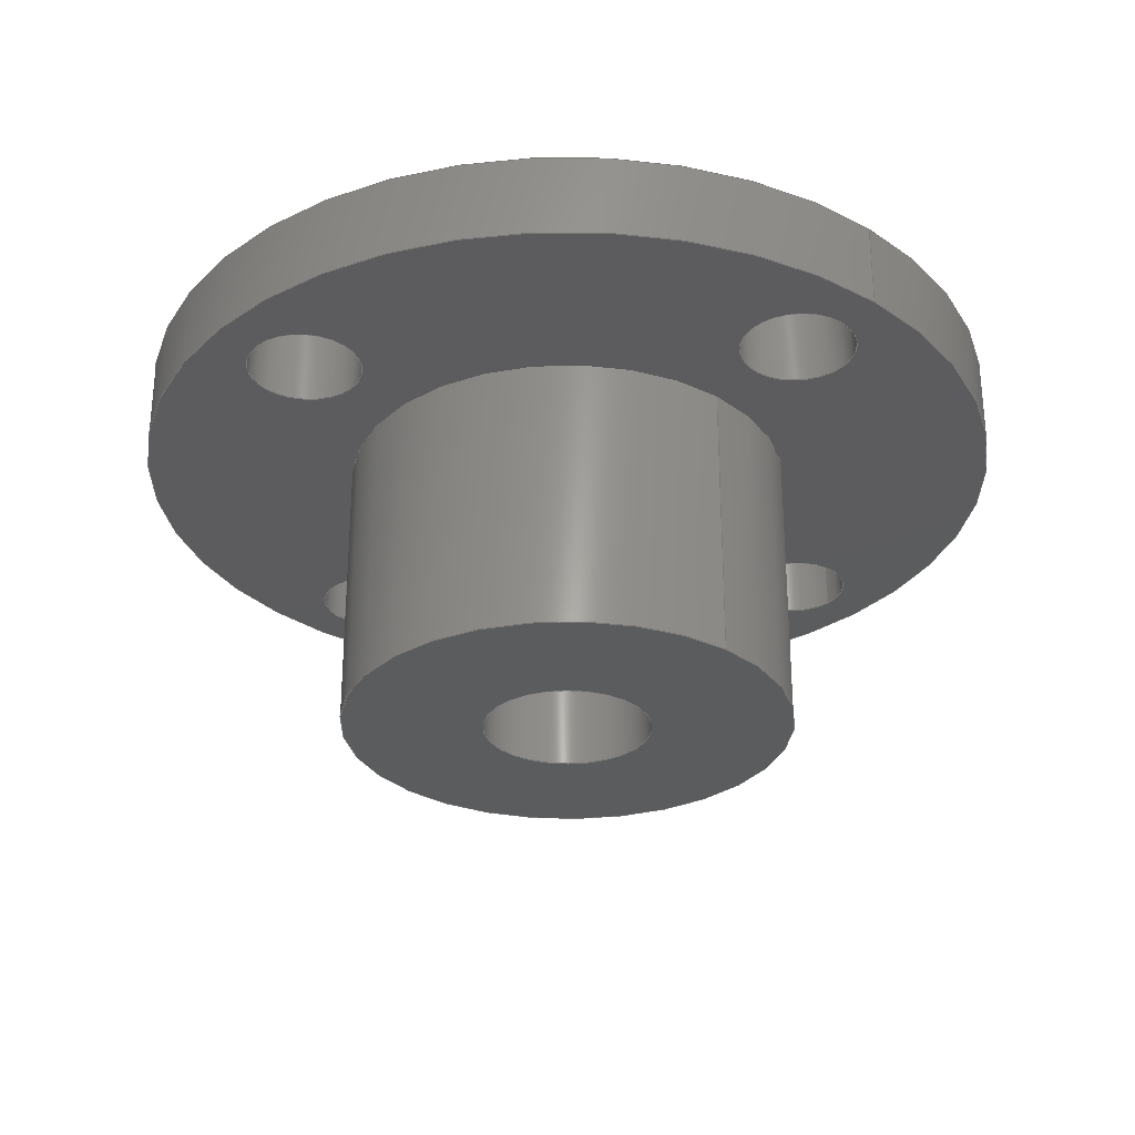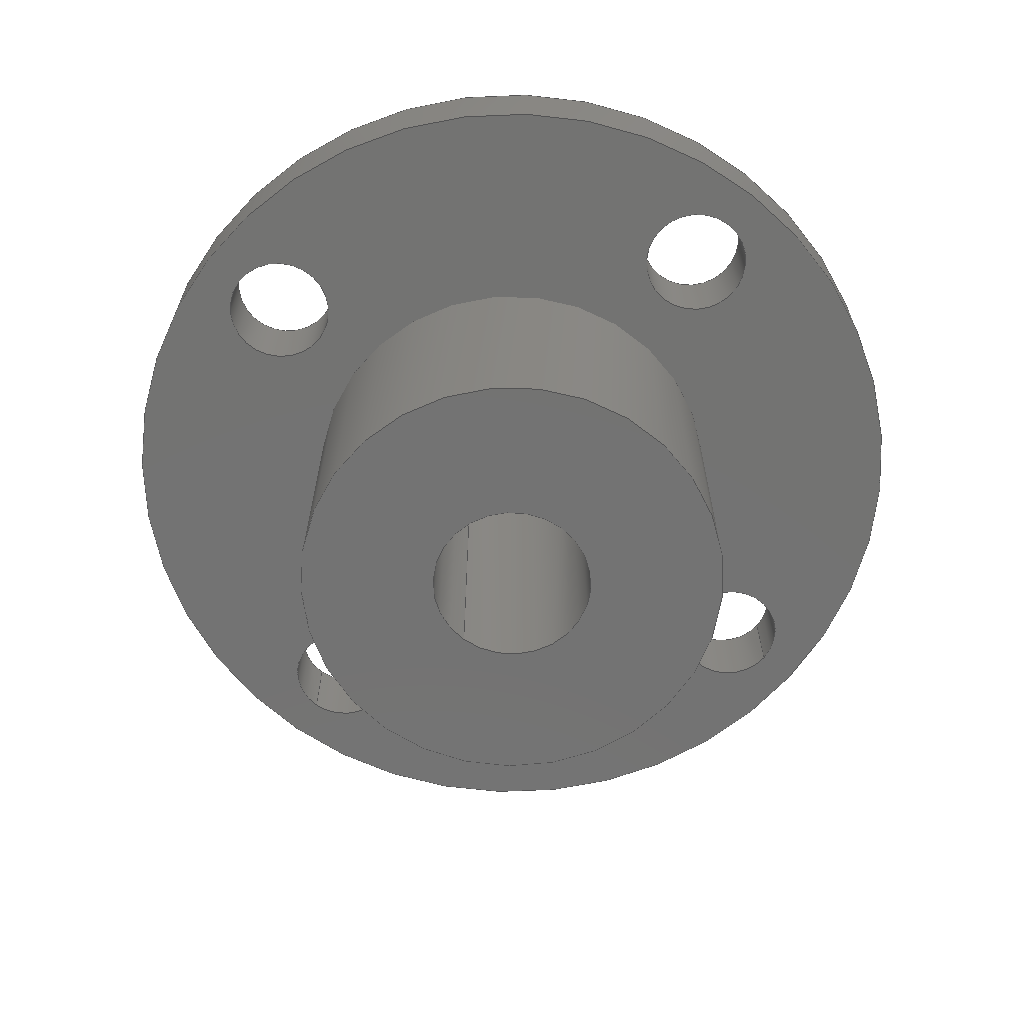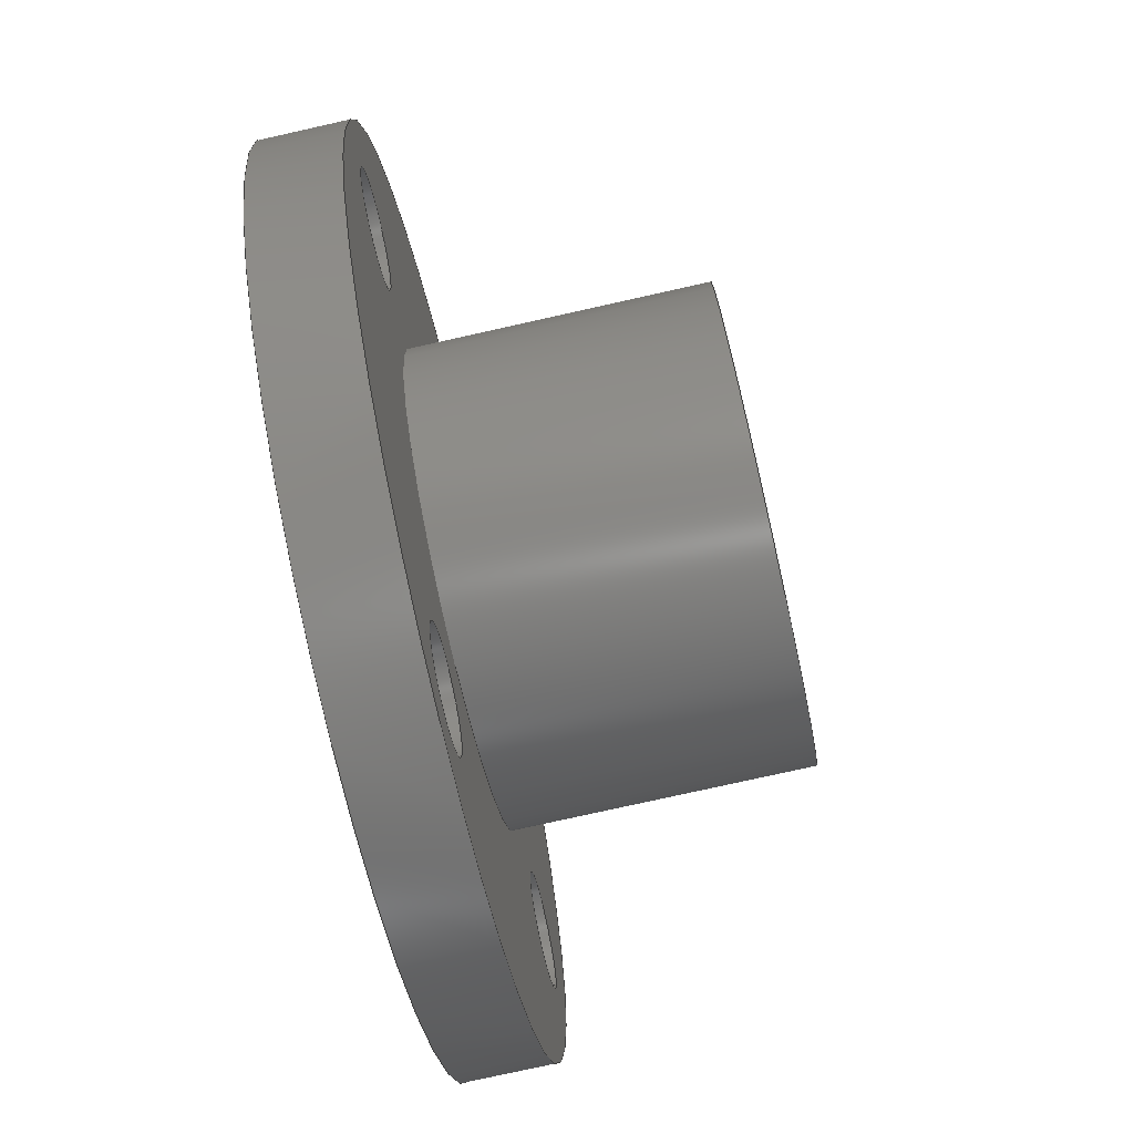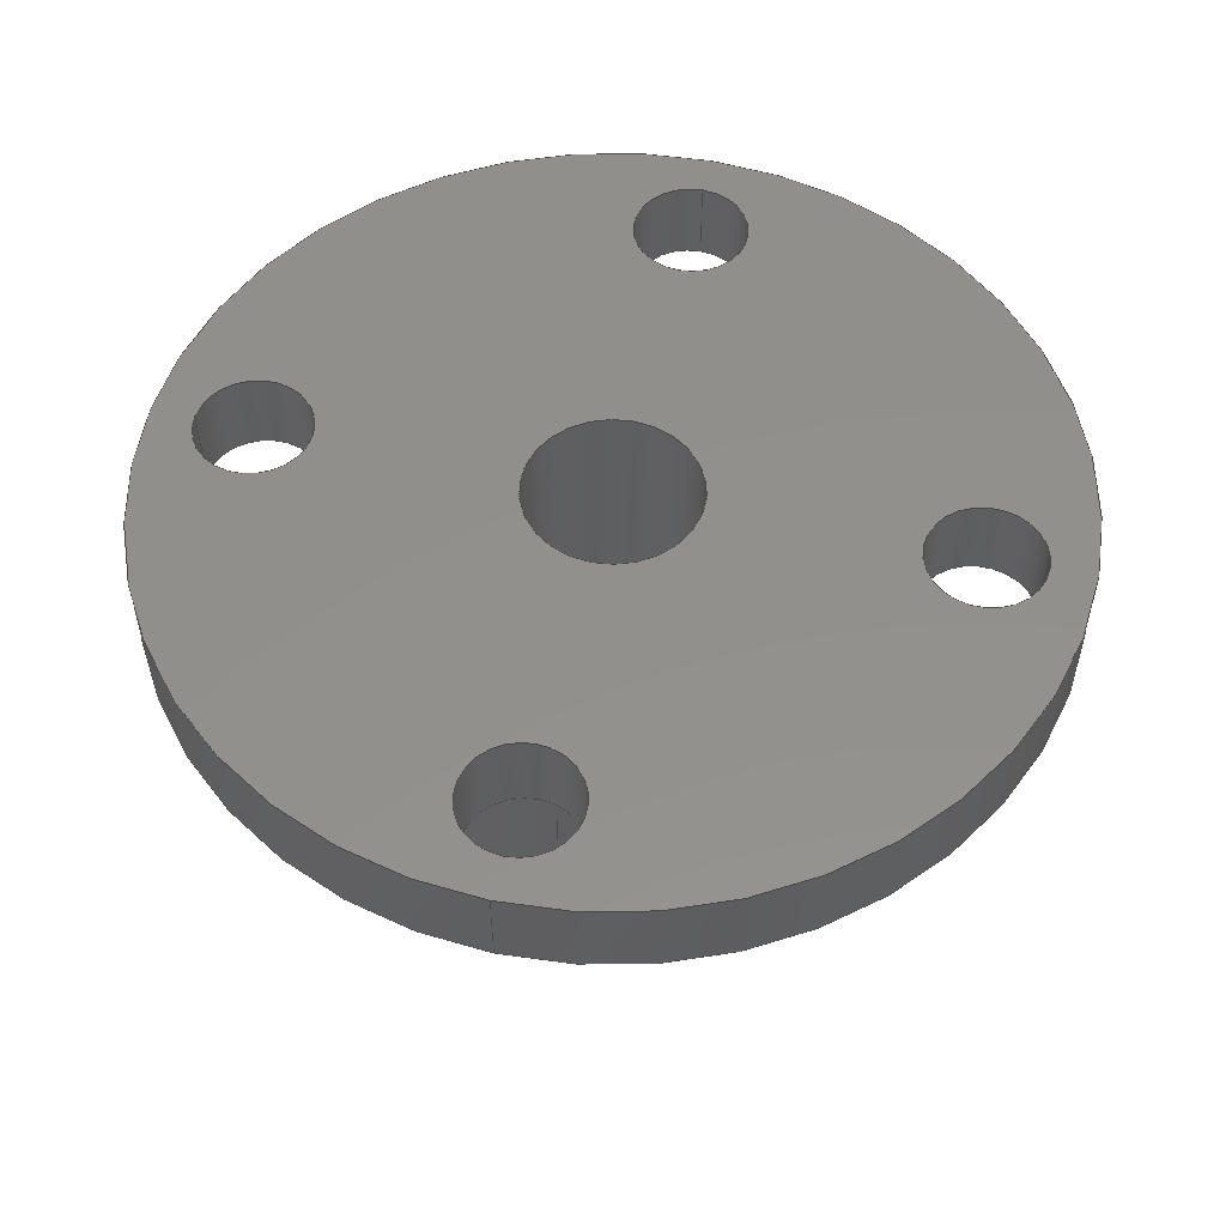
<metadata>
{"format":"step","ext":"step","renderer":"f3d","projection":"perspective","resolution":1024,"background":"white","views":[{"elev":-29.3,"azim":49.1,"up":"+Y"},{"elev":-65.1,"azim":-128.1,"up":"+Y"},{"elev":-77.0,"azim":-77.4,"up":"+Z"},{"elev":53.1,"azim":103.0,"up":"+Y"}]}
</metadata>
<code>
ISO-10303-21;
DATA;
#1 = APPLICATION_PROTOCOL_DEFINITION('international standard',
  'automotive_design',2000,#2);
#2 = APPLICATION_CONTEXT(
  'core data for automotive mechanical design processes');
#3 = SHAPE_DEFINITION_REPRESENTATION(#4,#10);
#4 = PRODUCT_DEFINITION_SHAPE('','',#5);
#5 = PRODUCT_DEFINITION('design','',#6,#9);
#6 = PRODUCT_DEFINITION_FORMATION('','',#7);
#7 = PRODUCT('Raccord','Raccord','',(#8));
#8 = PRODUCT_CONTEXT('',#2,'mechanical');
#9 = PRODUCT_DEFINITION_CONTEXT('part definition',#2,'design');
#10 = ADVANCED_BREP_SHAPE_REPRESENTATION('',(#11,#15),#308);
#11 = AXIS2_PLACEMENT_3D('',#12,#13,#14);
#12 = CARTESIAN_POINT('',(0,0,0));
#13 = DIRECTION('',(0,0,1));
#14 = DIRECTION('',(1,0,-0));
#15 = MANIFOLD_SOLID_BREP('',#16);
#16 = CLOSED_SHELL('',(#17,#50,#70,#134,#159,#184,#209,#234,#259,#284));
#17 = ADVANCED_FACE('',(#18),#45,.T.);
#18 = FACE_BOUND('',#19,.F.);
#19 = EDGE_LOOP('',(#20,#29,#37,#44));
#20 = ORIENTED_EDGE('',*,*,#21,.T.);
#21 = EDGE_CURVE('',#22,#22,#24,.T.);
#22 = VERTEX_POINT('',#23);
#23 = CARTESIAN_POINT('',(0,3,0));
#24 = CIRCLE('',#25,8);
#25 = AXIS2_PLACEMENT_3D('',#26,#27,#28);
#26 = CARTESIAN_POINT('',(-8,3,0));
#27 = DIRECTION('',(0,-1,0));
#28 = DIRECTION('',(1,0,0));
#29 = ORIENTED_EDGE('',*,*,#30,.T.);
#30 = EDGE_CURVE('',#22,#31,#33,.T.);
#31 = VERTEX_POINT('',#32);
#32 = CARTESIAN_POINT('',(0,13,0));
#33 = LINE('',#34,#35);
#34 = CARTESIAN_POINT('',(0,3,0));
#35 = VECTOR('',#36,1);
#36 = DIRECTION('',(0,1,0));
#37 = ORIENTED_EDGE('',*,*,#38,.F.);
#38 = EDGE_CURVE('',#31,#31,#39,.T.);
#39 = CIRCLE('',#40,8);
#40 = AXIS2_PLACEMENT_3D('',#41,#42,#43);
#41 = CARTESIAN_POINT('',(-8,13,0));
#42 = DIRECTION('',(0,-1,0));
#43 = DIRECTION('',(1,0,0));
#44 = ORIENTED_EDGE('',*,*,#30,.F.);
#45 = CYLINDRICAL_SURFACE('',#46,8);
#46 = AXIS2_PLACEMENT_3D('',#47,#48,#49);
#47 = CARTESIAN_POINT('',(-8,3,0));
#48 = DIRECTION('',(0,1,0));
#49 = DIRECTION('',(1,0,0));
#50 = ADVANCED_FACE('',(#51,#62),#65,.T.);
#51 = FACE_BOUND('',#52,.F.);
#52 = EDGE_LOOP('',(#53));
#53 = ORIENTED_EDGE('',*,*,#54,.T.);
#54 = EDGE_CURVE('',#55,#55,#57,.T.);
#55 = VERTEX_POINT('',#56);
#56 = CARTESIAN_POINT('',(-5,3,0));
#57 = CIRCLE('',#58,3);
#58 = AXIS2_PLACEMENT_3D('',#59,#60,#61);
#59 = CARTESIAN_POINT('',(-8,3,0));
#60 = DIRECTION('',(0,-1,0));
#61 = DIRECTION('',(1,0,0));
#62 = FACE_BOUND('',#63,.F.);
#63 = EDGE_LOOP('',(#64));
#64 = ORIENTED_EDGE('',*,*,#21,.F.);
#65 = PLANE('',#66);
#66 = AXIS2_PLACEMENT_3D('',#67,#68,#69);
#67 = CARTESIAN_POINT('',(-8,3,0));
#68 = DIRECTION('',(-0,-1,-0));
#69 = DIRECTION('',(1,0,0));
#70 = ADVANCED_FACE('',(#71,#82,#93,#104,#107,#118),#129,.T.);
#71 = FACE_BOUND('',#72,.F.);
#72 = EDGE_LOOP('',(#73));
#73 = ORIENTED_EDGE('',*,*,#74,.F.);
#74 = EDGE_CURVE('',#75,#75,#77,.T.);
#75 = VERTEX_POINT('',#76);
#76 = CARTESIAN_POINT('',(7.5,13,0));
#77 = CIRCLE('',#78,15.5);
#78 = AXIS2_PLACEMENT_3D('',#79,#80,#81);
#79 = CARTESIAN_POINT('',(-8,13,0));
#80 = DIRECTION('',(0,-1,0));
#81 = DIRECTION('',(1,0,0));
#82 = FACE_BOUND('',#83,.F.);
#83 = EDGE_LOOP('',(#84));
#84 = ORIENTED_EDGE('',*,*,#85,.F.);
#85 = EDGE_CURVE('',#86,#86,#88,.T.);
#86 = VERTEX_POINT('',#87);
#87 = CARTESIAN_POINT('',(6,13,-4.897e-15));
#88 = CIRCLE('',#89,2);
#89 = AXIS2_PLACEMENT_3D('',#90,#91,#92);
#90 = CARTESIAN_POINT('',(4,13,-5.142e-15));
#91 = DIRECTION('',(0,1,-2.22e-16));
#92 = DIRECTION('',(1,2.719e-32,1.225e-16));
#93 = FACE_BOUND('',#94,.F.);
#94 = EDGE_LOOP('',(#95));
#95 = ORIENTED_EDGE('',*,*,#96,.F.);
#96 = EDGE_CURVE('',#97,#97,#99,.T.);
#97 = VERTEX_POINT('',#98);
#98 = CARTESIAN_POINT('',(-8,13,-14));
#99 = CIRCLE('',#100,2);
#100 = AXIS2_PLACEMENT_3D('',#101,#102,#103);
#101 = CARTESIAN_POINT('',(-8,13,-12));
#102 = DIRECTION('',(0,1,-2.22e-16));
#103 = DIRECTION('',(2.22e-16,-2.22e-16,-1));
#104 = FACE_BOUND('',#105,.F.);
#105 = EDGE_LOOP('',(#106));
#106 = ORIENTED_EDGE('',*,*,#38,.T.);
#107 = FACE_BOUND('',#108,.F.);
#108 = EDGE_LOOP('',(#109));
#109 = ORIENTED_EDGE('',*,*,#110,.F.);
#110 = EDGE_CURVE('',#111,#111,#113,.T.);
#111 = VERTEX_POINT('',#112);
#112 = CARTESIAN_POINT('',(-8,13,14));
#113 = CIRCLE('',#114,2);
#114 = AXIS2_PLACEMENT_3D('',#115,#116,#117);
#115 = CARTESIAN_POINT('',(-8,13,12));
#116 = DIRECTION('',(0,1,-2.22e-16));
#117 = DIRECTION('',(-1.11e-16,2.22e-16,1));
#118 = FACE_BOUND('',#119,.F.);
#119 = EDGE_LOOP('',(#120));
#120 = ORIENTED_EDGE('',*,*,#121,.F.);
#121 = EDGE_CURVE('',#122,#122,#124,.T.);
#122 = VERTEX_POINT('',#123);
#123 = CARTESIAN_POINT('',(-22,13,6.661e-16));
#124 = CIRCLE('',#125,2);
#125 = AXIS2_PLACEMENT_3D('',#126,#127,#128);
#126 = CARTESIAN_POINT('',(-20,13,6.661e-16));
#127 = DIRECTION('',(0,1,-2.22e-16));
#128 = DIRECTION('',(-1,0,0));
#129 = PLANE('',#130);
#130 = AXIS2_PLACEMENT_3D('',#131,#132,#133);
#131 = CARTESIAN_POINT('',(-8,13,0));
#132 = DIRECTION('',(-0,-1,-0));
#133 = DIRECTION('',(1,0,0));
#134 = ADVANCED_FACE('',(#135),#154,.F.);
#135 = FACE_BOUND('',#136,.F.);
#136 = EDGE_LOOP('',(#137,#146,#152,#153));
#137 = ORIENTED_EDGE('',*,*,#138,.T.);
#138 = EDGE_CURVE('',#139,#139,#141,.T.);
#139 = VERTEX_POINT('',#140);
#140 = CARTESIAN_POINT('',(-5,16,0));
#141 = CIRCLE('',#142,3);
#142 = AXIS2_PLACEMENT_3D('',#143,#144,#145);
#143 = CARTESIAN_POINT('',(-8,16,0));
#144 = DIRECTION('',(0,-1,0));
#145 = DIRECTION('',(1,0,0));
#146 = ORIENTED_EDGE('',*,*,#147,.T.);
#147 = EDGE_CURVE('',#139,#55,#148,.T.);
#148 = LINE('',#149,#150);
#149 = CARTESIAN_POINT('',(-5,16,0));
#150 = VECTOR('',#151,1);
#151 = DIRECTION('',(0,-1,0));
#152 = ORIENTED_EDGE('',*,*,#54,.F.);
#153 = ORIENTED_EDGE('',*,*,#147,.F.);
#154 = CYLINDRICAL_SURFACE('',#155,3);
#155 = AXIS2_PLACEMENT_3D('',#156,#157,#158);
#156 = CARTESIAN_POINT('',(-8,16,0));
#157 = DIRECTION('',(-0,-1,-0));
#158 = DIRECTION('',(1,0,0));
#159 = ADVANCED_FACE('',(#160),#179,.T.);
#160 = FACE_BOUND('',#161,.F.);
#161 = EDGE_LOOP('',(#162,#163,#171,#178));
#162 = ORIENTED_EDGE('',*,*,#74,.T.);
#163 = ORIENTED_EDGE('',*,*,#164,.T.);
#164 = EDGE_CURVE('',#75,#165,#167,.T.);
#165 = VERTEX_POINT('',#166);
#166 = CARTESIAN_POINT('',(7.5,16,0));
#167 = LINE('',#168,#169);
#168 = CARTESIAN_POINT('',(7.5,13,0));
#169 = VECTOR('',#170,1);
#170 = DIRECTION('',(0,1,0));
#171 = ORIENTED_EDGE('',*,*,#172,.F.);
#172 = EDGE_CURVE('',#165,#165,#173,.T.);
#173 = CIRCLE('',#174,15.5);
#174 = AXIS2_PLACEMENT_3D('',#175,#176,#177);
#175 = CARTESIAN_POINT('',(-8,16,0));
#176 = DIRECTION('',(0,-1,0));
#177 = DIRECTION('',(1,0,0));
#178 = ORIENTED_EDGE('',*,*,#164,.F.);
#179 = CYLINDRICAL_SURFACE('',#180,15.5);
#180 = AXIS2_PLACEMENT_3D('',#181,#182,#183);
#181 = CARTESIAN_POINT('',(-8,13,0));
#182 = DIRECTION('',(0,1,0));
#183 = DIRECTION('',(1,0,0));
#184 = ADVANCED_FACE('',(#185),#204,.F.);
#185 = FACE_BOUND('',#186,.F.);
#186 = EDGE_LOOP('',(#187,#196,#202,#203));
#187 = ORIENTED_EDGE('',*,*,#188,.F.);
#188 = EDGE_CURVE('',#189,#189,#191,.T.);
#189 = VERTEX_POINT('',#190);
#190 = CARTESIAN_POINT('',(6,16,-5.563e-15));
#191 = CIRCLE('',#192,2);
#192 = AXIS2_PLACEMENT_3D('',#193,#194,#195);
#193 = CARTESIAN_POINT('',(4,16,-5.808e-15));
#194 = DIRECTION('',(0,1,-2.22e-16));
#195 = DIRECTION('',(1,2.719e-32,1.225e-16));
#196 = ORIENTED_EDGE('',*,*,#197,.T.);
#197 = EDGE_CURVE('',#189,#86,#198,.T.);
#198 = LINE('',#199,#200);
#199 = CARTESIAN_POINT('',(6,16,-5.563e-15));
#200 = VECTOR('',#201,1);
#201 = DIRECTION('',(0,-1,2.22e-16));
#202 = ORIENTED_EDGE('',*,*,#85,.T.);
#203 = ORIENTED_EDGE('',*,*,#197,.F.);
#204 = CYLINDRICAL_SURFACE('',#205,2);
#205 = AXIS2_PLACEMENT_3D('',#206,#207,#208);
#206 = CARTESIAN_POINT('',(4,16,-5.808e-15));
#207 = DIRECTION('',(0,1,-2.22e-16));
#208 = DIRECTION('',(1,2.719e-32,1.225e-16));
#209 = ADVANCED_FACE('',(#210),#229,.F.);
#210 = FACE_BOUND('',#211,.F.);
#211 = EDGE_LOOP('',(#212,#221,#227,#228));
#212 = ORIENTED_EDGE('',*,*,#213,.F.);
#213 = EDGE_CURVE('',#214,#214,#216,.T.);
#214 = VERTEX_POINT('',#215);
#215 = CARTESIAN_POINT('',(-8,16,-14));
#216 = CIRCLE('',#217,2);
#217 = AXIS2_PLACEMENT_3D('',#218,#219,#220);
#218 = CARTESIAN_POINT('',(-8,16,-12));
#219 = DIRECTION('',(2.19e-47,1,-2.22e-16));
#220 = DIRECTION('',(2.22e-16,-2.22e-16,-1));
#221 = ORIENTED_EDGE('',*,*,#222,.T.);
#222 = EDGE_CURVE('',#214,#97,#223,.T.);
#223 = LINE('',#224,#225);
#224 = CARTESIAN_POINT('',(-8,16,-14));
#225 = VECTOR('',#226,1);
#226 = DIRECTION('',(0,-1,2.22e-16));
#227 = ORIENTED_EDGE('',*,*,#96,.T.);
#228 = ORIENTED_EDGE('',*,*,#222,.F.);
#229 = CYLINDRICAL_SURFACE('',#230,2);
#230 = AXIS2_PLACEMENT_3D('',#231,#232,#233);
#231 = CARTESIAN_POINT('',(-8,16,-12));
#232 = DIRECTION('',(0,1,-2.22e-16));
#233 = DIRECTION('',(2.22e-16,-2.22e-16,-1));
#234 = ADVANCED_FACE('',(#235),#254,.F.);
#235 = FACE_BOUND('',#236,.F.);
#236 = EDGE_LOOP('',(#237,#246,#252,#253));
#237 = ORIENTED_EDGE('',*,*,#238,.F.);
#238 = EDGE_CURVE('',#239,#239,#241,.T.);
#239 = VERTEX_POINT('',#240);
#240 = CARTESIAN_POINT('',(-8,16,14));
#241 = CIRCLE('',#242,2);
#242 = AXIS2_PLACEMENT_3D('',#243,#244,#245);
#243 = CARTESIAN_POINT('',(-8,16,12));
#244 = DIRECTION('',(-2.19e-47,1,-2.22e-16));
#245 = DIRECTION('',(-1.11e-16,2.22e-16,1));
#246 = ORIENTED_EDGE('',*,*,#247,.T.);
#247 = EDGE_CURVE('',#239,#111,#248,.T.);
#248 = LINE('',#249,#250);
#249 = CARTESIAN_POINT('',(-8,16,14));
#250 = VECTOR('',#251,1);
#251 = DIRECTION('',(0,-1,2.22e-16));
#252 = ORIENTED_EDGE('',*,*,#110,.T.);
#253 = ORIENTED_EDGE('',*,*,#247,.F.);
#254 = CYLINDRICAL_SURFACE('',#255,2);
#255 = AXIS2_PLACEMENT_3D('',#256,#257,#258);
#256 = CARTESIAN_POINT('',(-8,16,12));
#257 = DIRECTION('',(0,1,-2.22e-16));
#258 = DIRECTION('',(-1.11e-16,2.22e-16,1));
#259 = ADVANCED_FACE('',(#260),#279,.F.);
#260 = FACE_BOUND('',#261,.F.);
#261 = EDGE_LOOP('',(#262,#271,#277,#278));
#262 = ORIENTED_EDGE('',*,*,#263,.F.);
#263 = EDGE_CURVE('',#264,#264,#266,.T.);
#264 = VERTEX_POINT('',#265);
#265 = CARTESIAN_POINT('',(-22,16,0));
#266 = CIRCLE('',#267,2);
#267 = AXIS2_PLACEMENT_3D('',#268,#269,#270);
#268 = CARTESIAN_POINT('',(-20,16,0));
#269 = DIRECTION('',(0,1,-2.22e-16));
#270 = DIRECTION('',(-1,0,0));
#271 = ORIENTED_EDGE('',*,*,#272,.T.);
#272 = EDGE_CURVE('',#264,#122,#273,.T.);
#273 = LINE('',#274,#275);
#274 = CARTESIAN_POINT('',(-22,16,0));
#275 = VECTOR('',#276,1);
#276 = DIRECTION('',(0,-1,2.22e-16));
#277 = ORIENTED_EDGE('',*,*,#121,.T.);
#278 = ORIENTED_EDGE('',*,*,#272,.F.);
#279 = CYLINDRICAL_SURFACE('',#280,2);
#280 = AXIS2_PLACEMENT_3D('',#281,#282,#283);
#281 = CARTESIAN_POINT('',(-20,16,0));
#282 = DIRECTION('',(0,1,-2.22e-16));
#283 = DIRECTION('',(-1,0,0));
#284 = ADVANCED_FACE('',(#285,#288,#291,#294,#297,#300),#303,.F.);
#285 = FACE_BOUND('',#286,.F.);
#286 = EDGE_LOOP('',(#287));
#287 = ORIENTED_EDGE('',*,*,#172,.T.);
#288 = FACE_BOUND('',#289,.F.);
#289 = EDGE_LOOP('',(#290));
#290 = ORIENTED_EDGE('',*,*,#213,.T.);
#291 = FACE_BOUND('',#292,.F.);
#292 = EDGE_LOOP('',(#293));
#293 = ORIENTED_EDGE('',*,*,#188,.T.);
#294 = FACE_BOUND('',#295,.F.);
#295 = EDGE_LOOP('',(#296));
#296 = ORIENTED_EDGE('',*,*,#263,.T.);
#297 = FACE_BOUND('',#298,.F.);
#298 = EDGE_LOOP('',(#299));
#299 = ORIENTED_EDGE('',*,*,#138,.F.);
#300 = FACE_BOUND('',#301,.F.);
#301 = EDGE_LOOP('',(#302));
#302 = ORIENTED_EDGE('',*,*,#238,.T.);
#303 = PLANE('',#304);
#304 = AXIS2_PLACEMENT_3D('',#305,#306,#307);
#305 = CARTESIAN_POINT('',(-8,16,0));
#306 = DIRECTION('',(-0,-1,-0));
#307 = DIRECTION('',(1,0,0));
#308 = ( GEOMETRIC_REPRESENTATION_CONTEXT(3) 
GLOBAL_UNCERTAINTY_ASSIGNED_CONTEXT((#312)) GLOBAL_UNIT_ASSIGNED_CONTEXT
((#309,#310,#311)) REPRESENTATION_CONTEXT('Context #1',
  '3D Context with UNIT and UNCERTAINTY') );
#309 = ( LENGTH_UNIT() NAMED_UNIT(*) SI_UNIT(.MILLI.,.METRE.) );
#310 = ( NAMED_UNIT(*) PLANE_ANGLE_UNIT() SI_UNIT($,.RADIAN.) );
#311 = ( NAMED_UNIT(*) SI_UNIT($,.STERADIAN.) SOLID_ANGLE_UNIT() );
#312 = UNCERTAINTY_MEASURE_WITH_UNIT(LENGTH_MEASURE(1e-07),#309,
  'distance_accuracy_value','confusion accuracy');
#313 = PRODUCT_RELATED_PRODUCT_CATEGORY('part',$,(#7));
#314 = MECHANICAL_DESIGN_GEOMETRIC_PRESENTATION_REPRESENTATION('',(#315)
  ,#308);
#315 = STYLED_ITEM('color',(#316),#15);
#316 = PRESENTATION_STYLE_ASSIGNMENT((#317,#323));
#317 = SURFACE_STYLE_USAGE(.BOTH.,#318);
#318 = SURFACE_SIDE_STYLE('',(#319));
#319 = SURFACE_STYLE_FILL_AREA(#320);
#320 = FILL_AREA_STYLE('',(#321));
#321 = FILL_AREA_STYLE_COLOUR('',#322);
#322 = COLOUR_RGB('',0.4471,0.4745,0.502);
#323 = CURVE_STYLE('',#324,POSITIVE_LENGTH_MEASURE(0.1),#325);
#324 = DRAUGHTING_PRE_DEFINED_CURVE_FONT('continuous');
#325 = COLOUR_RGB('',0.09804,0.09804,
  0.09804);
ENDSEC;
END-ISO-10303-21;

</code>
